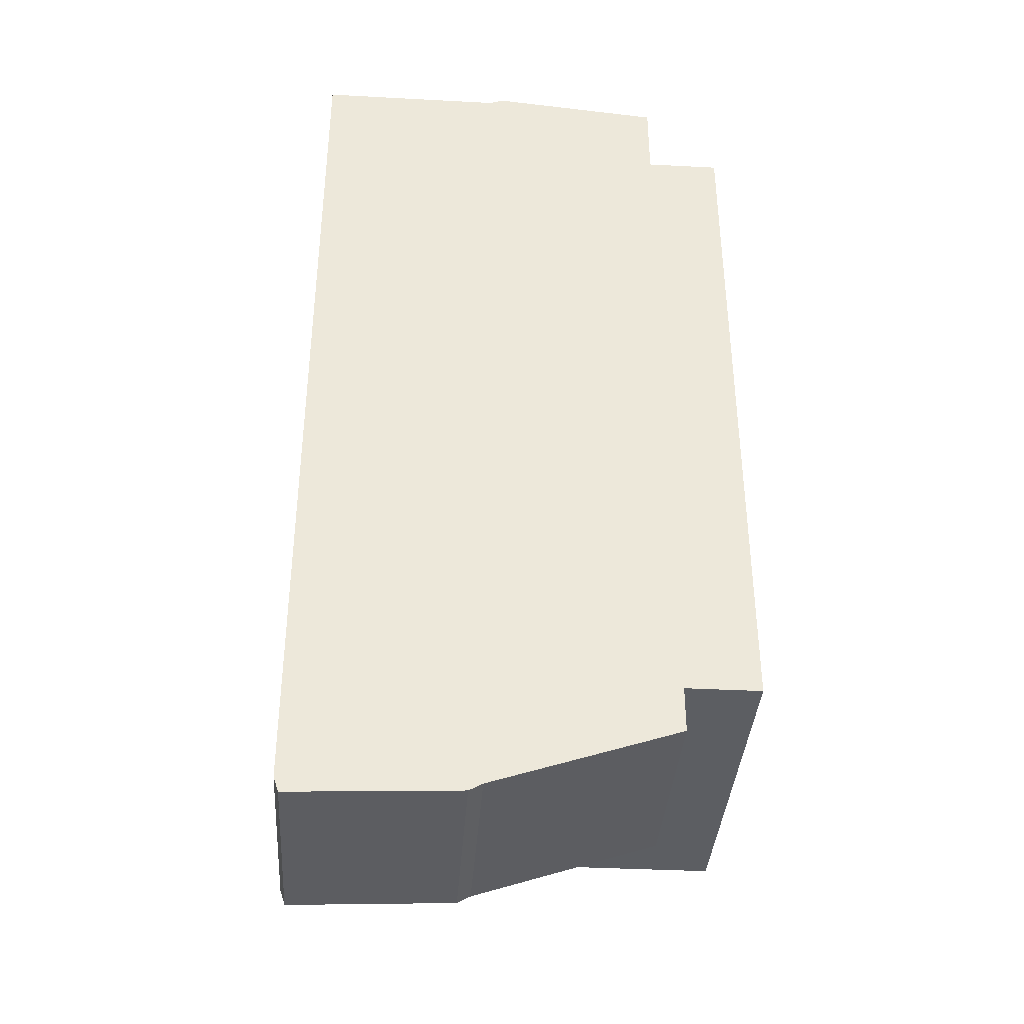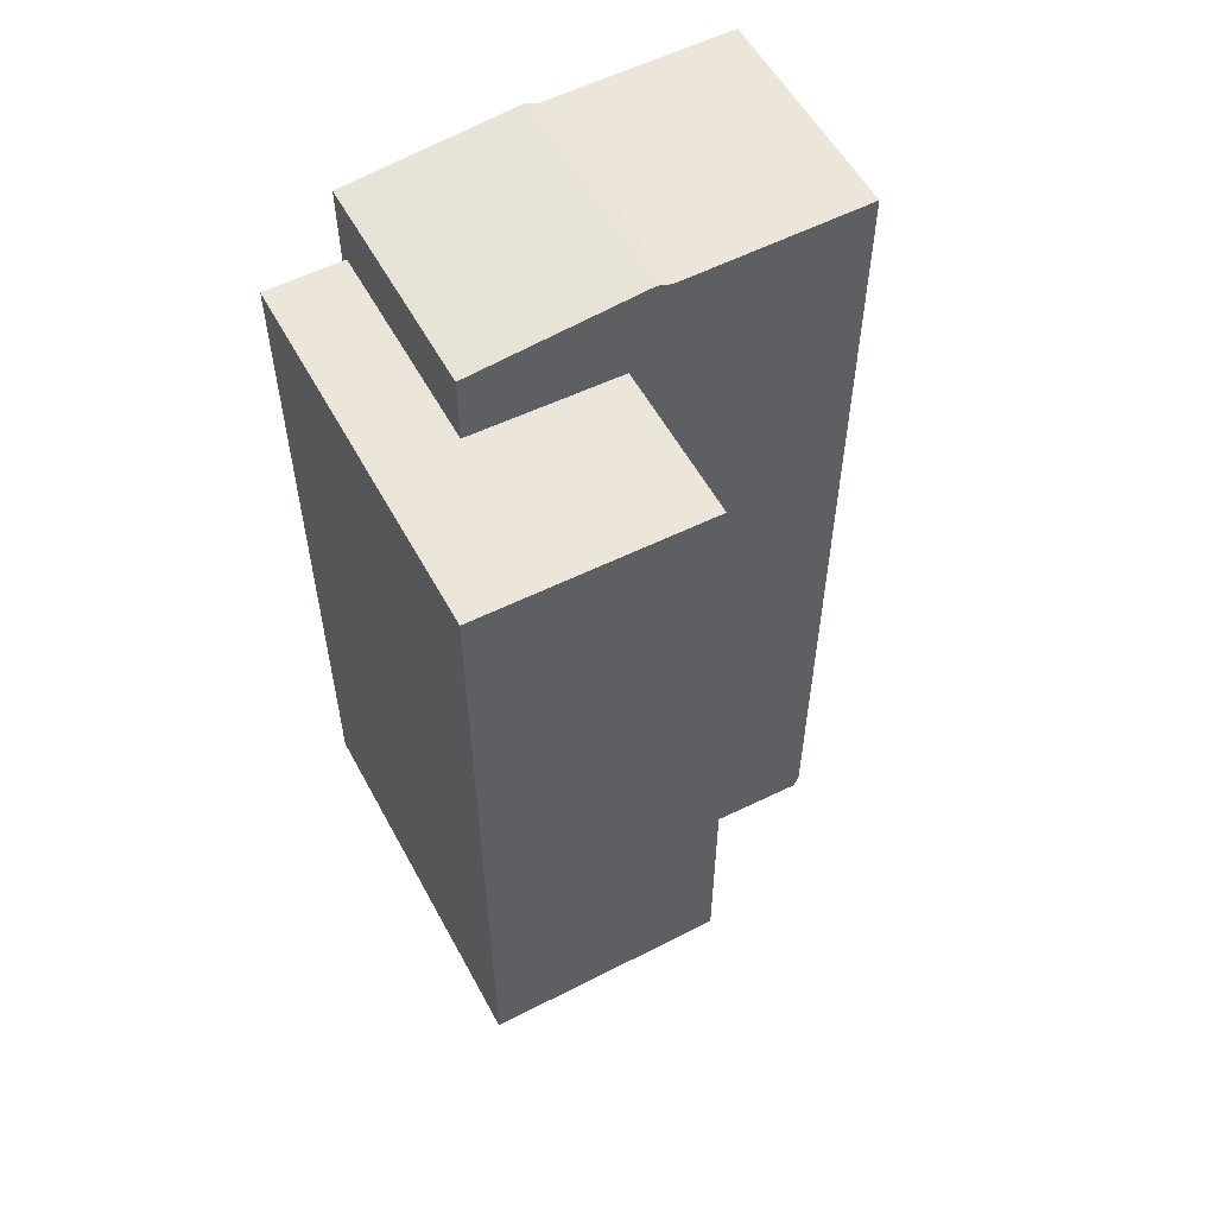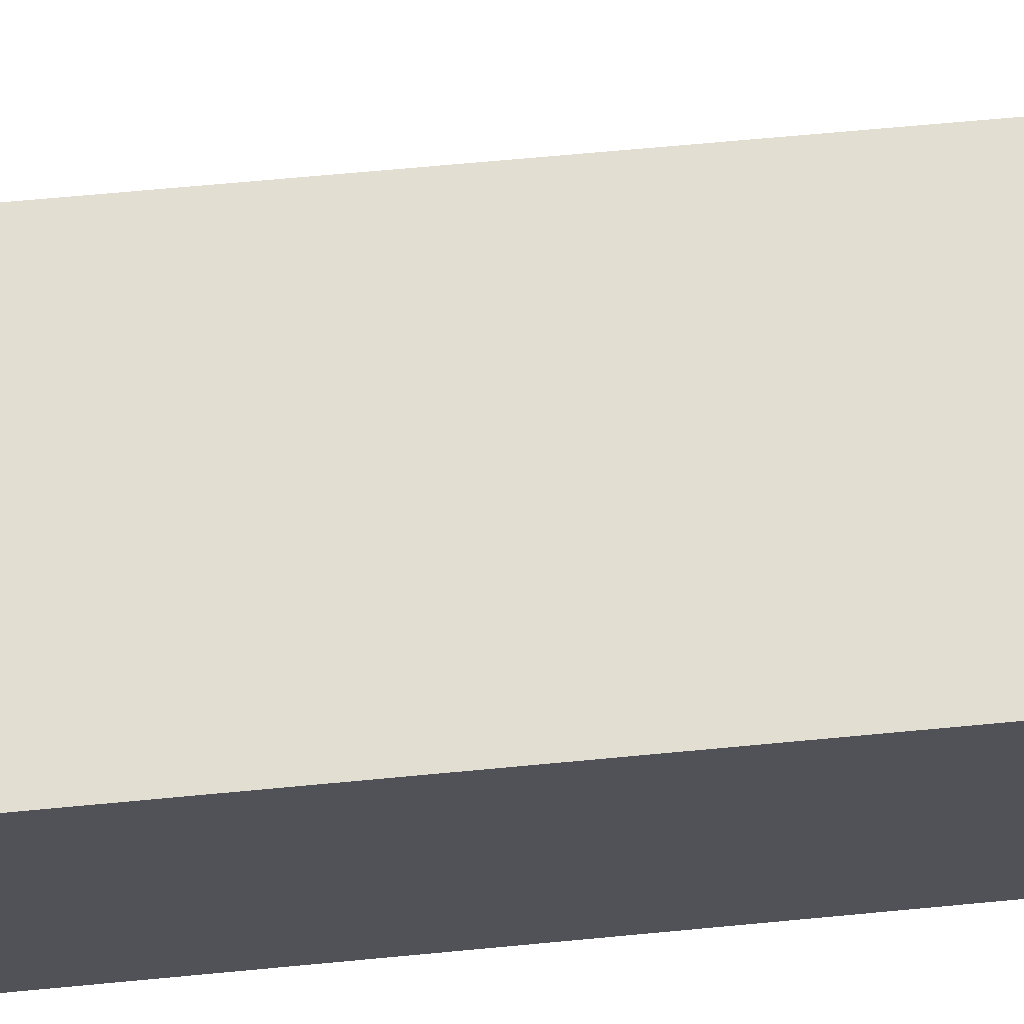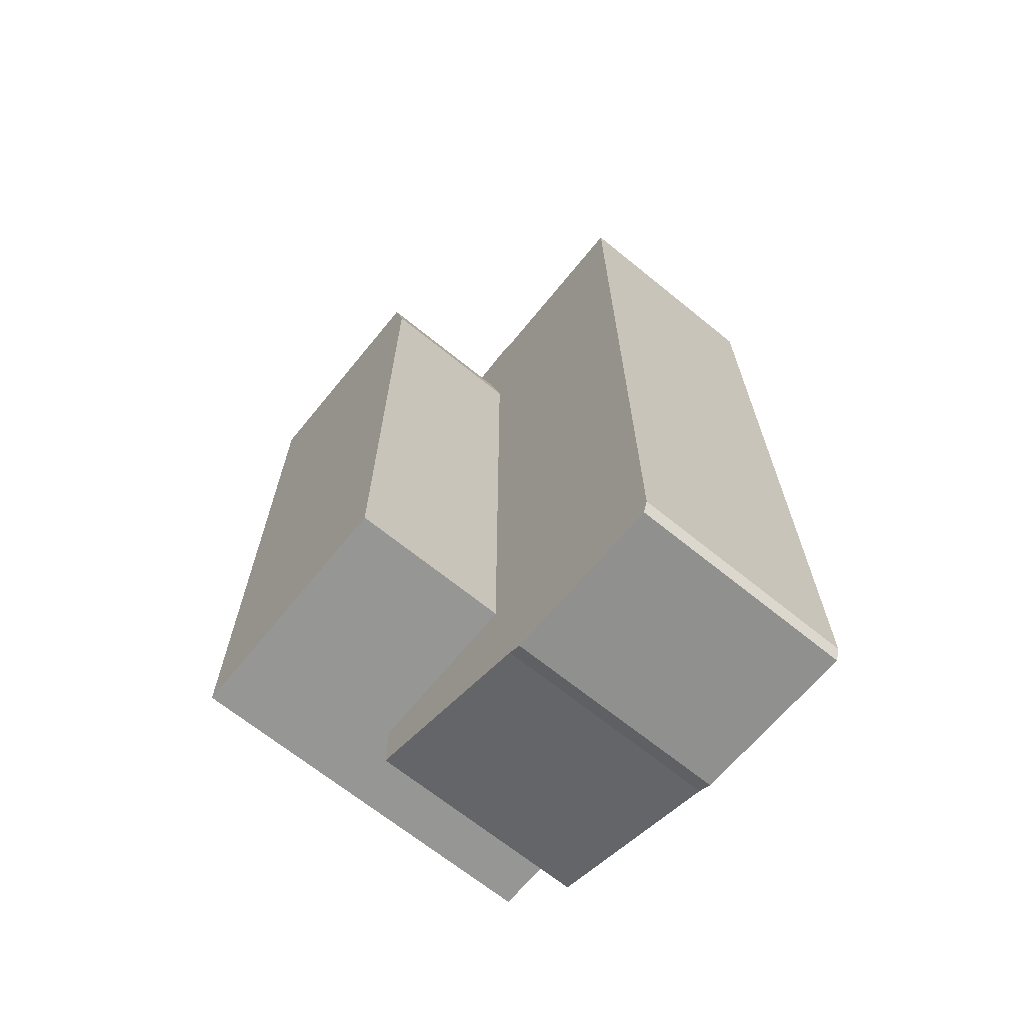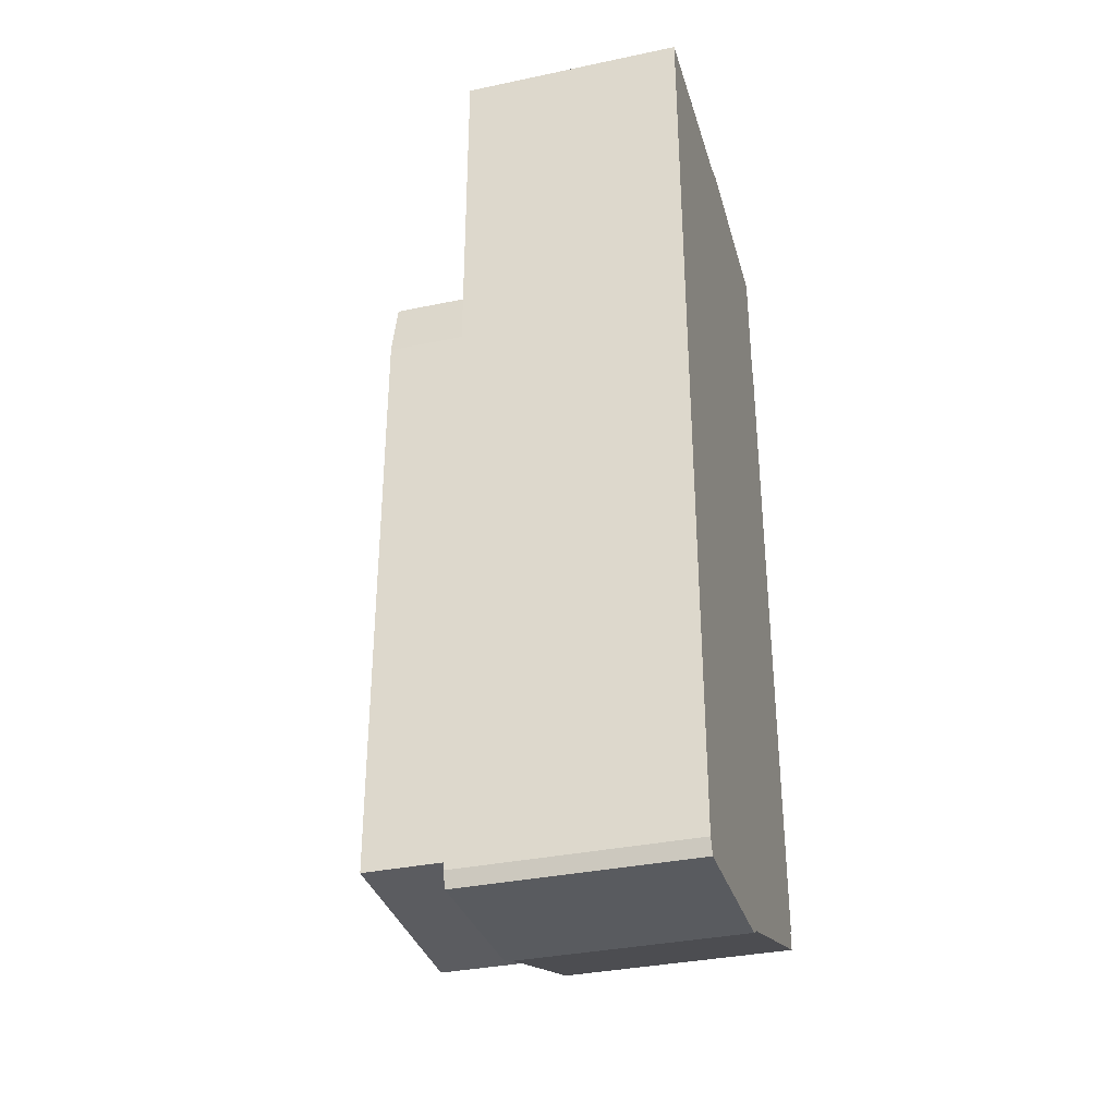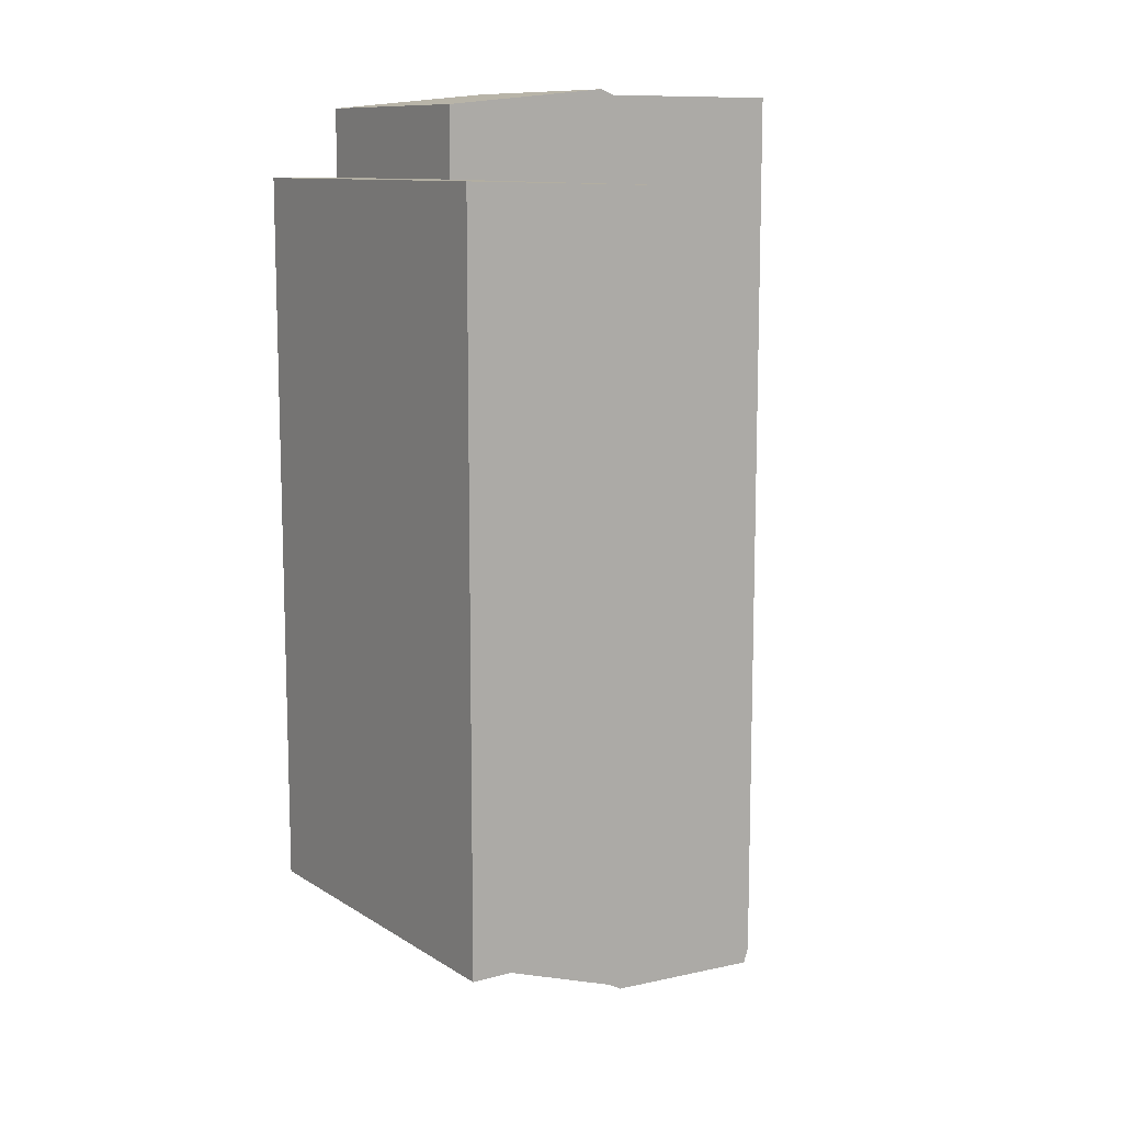
<metadata>
{"format":"obj","ext":"obj","renderer":"f3d","projection":"perspective","resolution":1024,"background":"white","views":[{"elev":-37.6,"azim":-3.9,"up":"+Z"},{"elev":56.1,"azim":151.8,"up":"+Z"},{"elev":67.8,"azim":84.6,"up":"+Y"},{"elev":-67.7,"azim":-129.1,"up":"+Z"},{"elev":-34.6,"azim":-74.2,"up":"+Z"},{"elev":10.9,"azim":146.1,"up":"+Z"}]}
</metadata>
<code>
g Rock02.003
v 0.03966 -0.0478 -0.09065
v 0.03966 0.009089 -0.09065
v 0.03966 0.009089 -0.105
v 0.03966 -0.05091 -0.105
v 0.03966 -0.05091 0.1213
v 0.03966 -0.0478 0.1029
v 0.03966 0.009089 0.1213
v 0.03966 0.009089 0.1029
v 0.03966 0.009089 0.1029
v -0.0001921 0.009089 0.1016
v -0.0001921 0.05091 0.1016
v 0.06034 0.05091 0.103
v 0.06034 -0.0478 0.103
v 0.03966 -0.0478 0.1029
v -0.06034 -0.05091 -0.1217
v -0.06034 0.009089 -0.1217
v -0.06034 0.009089 0.1243
v -0.06034 -0.05091 0.1243
v -0.006571 -0.05091 0.1258
v 0.03966 -0.05091 0.1213
v -0.01034 -0.05091 0.1243
v -0.06034 -0.05091 0.1243
v 0.03966 -0.05091 -0.105
v -0.06034 -0.05091 -0.1217
v -0.01034 -0.05091 -0.1217
v -0.01396 -0.05091 -0.1237
v -0.05899 -0.05091 -0.1258
v -0.01034 0.009089 -0.1217
v -0.01034 -0.05091 -0.1217
v 0.03966 -0.05091 -0.105
v 0.03966 0.009089 -0.105
v -0.01034 0.009089 0.1243
v -0.01034 -0.05091 0.1243
v -0.06034 -0.05091 0.1243
v -0.06034 0.009089 0.1243
v -0.01034 0.009089 -0.1217
v -0.01396 0.009089 -0.1237
v -0.01396 -0.05091 -0.1237
v -0.01034 -0.05091 -0.1217
v 0.03966 -0.0478 -0.09065
v 0.06034 -0.0478 -0.09065
v 0.06034 0.05091 -0.09065
v 0.03966 0.009089 -0.09065
v -0.004592 0.05091 -0.09065
v -0.004592 0.009089 -0.09065
v 0.03966 0.009089 0.1213
v 0.03966 -0.05091 0.1213
v -0.006571 -0.05091 0.1258
v -0.006571 0.009089 0.1258
v -0.01034 0.009089 0.1243
v -0.006571 0.009089 0.1258
v -0.006571 -0.05091 0.1258
v -0.01034 -0.05091 0.1243
v -0.05899 0.009089 -0.1258
v -0.05899 -0.05091 -0.1258
v -0.01396 -0.05091 -0.1237
v -0.01396 0.009089 -0.1237
v -0.06034 -0.05091 -0.1217
v -0.05899 -0.05091 -0.1258
v -0.05899 0.009089 -0.1258
v -0.06034 0.009089 -0.1217
v -0.06034 0.009089 -0.1217
v -0.05899 0.009089 -0.1258
v -0.01396 0.009089 -0.1237
v -0.01034 0.009089 -0.1217
v -0.06034 0.009089 0.1243
v -0.004592 0.009089 -0.09065
v 0.03966 0.009089 -0.105
v 0.03966 0.009089 -0.09065
v -0.004592 0.009089 0.08253
v -0.0001921 0.009089 0.1016
v 0.03966 0.009089 0.1029
v 0.03966 0.009089 0.1213
v -0.01034 0.009089 0.1243
v -0.006571 0.009089 0.1258
v 0.06034 -0.0478 -0.09065
v 0.06034 -0.0478 0.103
v 0.06034 0.05091 0.103
v 0.06034 0.05091 -0.09065
v -0.004592 0.05091 0.08253
v -0.004592 0.009089 0.08253
v -0.004592 0.009089 -0.09065
v -0.004592 0.05091 -0.09065
v 0.06034 -0.0478 0.103
v 0.06034 -0.0478 -0.09065
v 0.03966 -0.0478 -0.09065
v 0.03966 -0.0478 0.1029
v -0.004592 0.05091 0.08253
v -0.004592 0.05091 -0.09065
v 0.06034 0.05091 -0.09065
v 0.06034 0.05091 0.103
v -0.0001921 0.05091 0.1016
v -0.0001921 0.05091 0.1016
v -0.0001921 0.009089 0.1016
v -0.004592 0.009089 0.08253
v -0.004592 0.05091 0.08253
g Rock02.003_0
f 3 2 1
f 4 3 1
f 1 5 4
f 5 1 6
f 6 7 5
f 6 8 7
f 11 10 9
f 12 11 9
f 9 13 12
f 13 9 14
f 17 16 15
f 18 17 15
f 21 20 19
f 20 21 22
f 23 20 22
f 23 22 24
f 25 23 24
f 26 25 24
f 24 27 26
f 30 29 28
f 31 30 28
f 34 33 32
f 35 34 32
f 38 37 36
f 39 38 36
f 42 41 40
f 40 43 42
f 43 44 42
f 43 45 44
f 48 47 46
f 49 48 46
f 52 51 50
f 53 52 50
f 56 55 54
f 57 56 54
f 60 59 58
f 61 60 58
f 64 63 62
f 62 65 64
f 62 66 65
f 66 67 65
f 67 68 65
f 68 67 69
f 66 70 67
f 66 71 70
f 66 72 71
f 66 73 72
f 66 74 73
f 74 75 73
f 78 77 76
f 79 78 76
f 82 81 80
f 83 82 80
f 86 85 84
f 87 86 84
f 90 89 88
f 88 91 90
f 88 92 91
f 95 94 93
f 96 95 93

</code>
